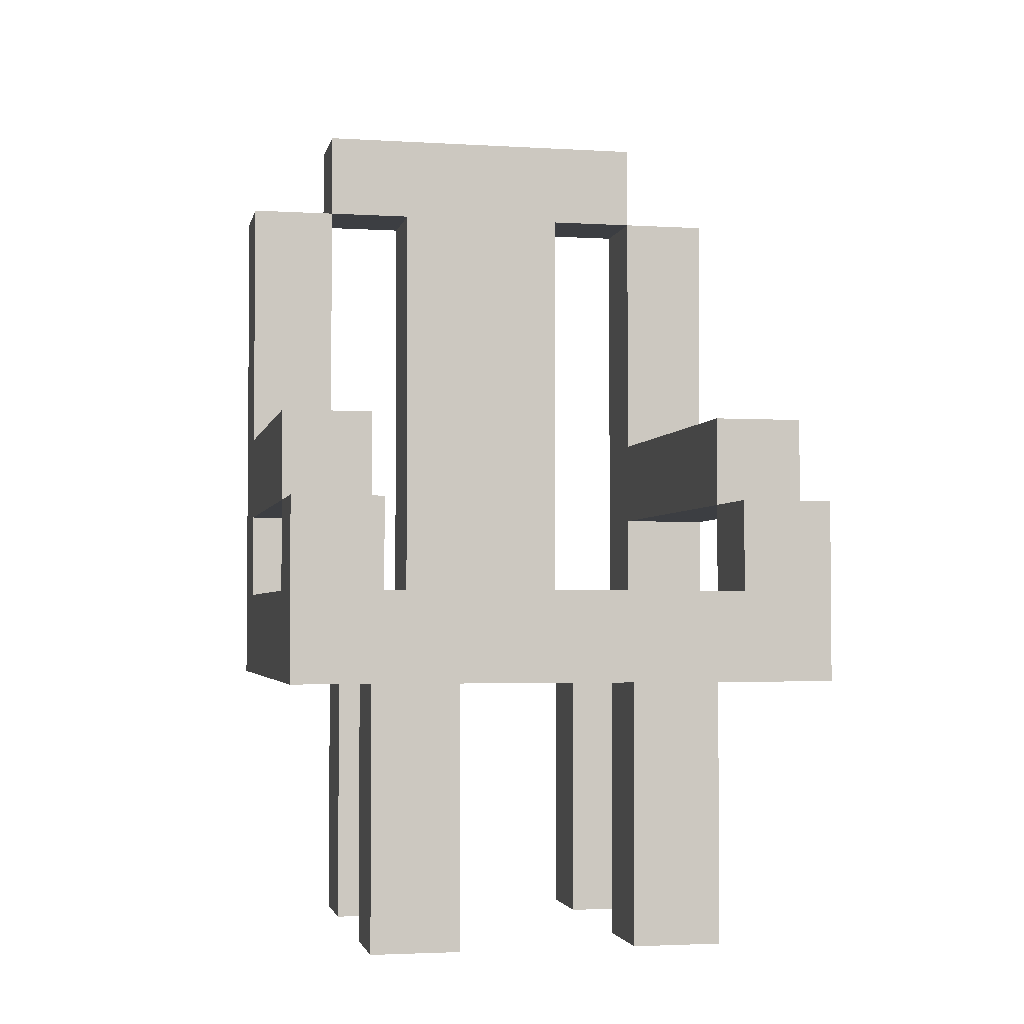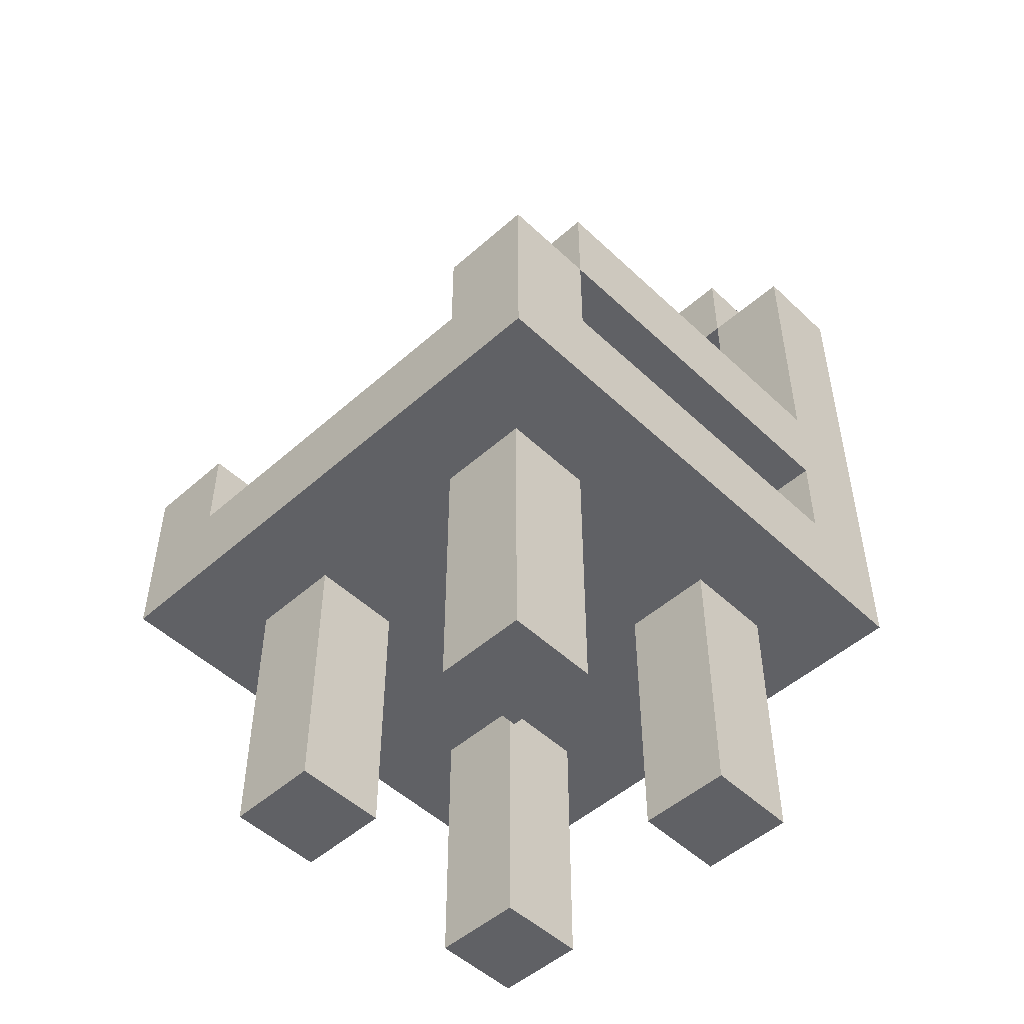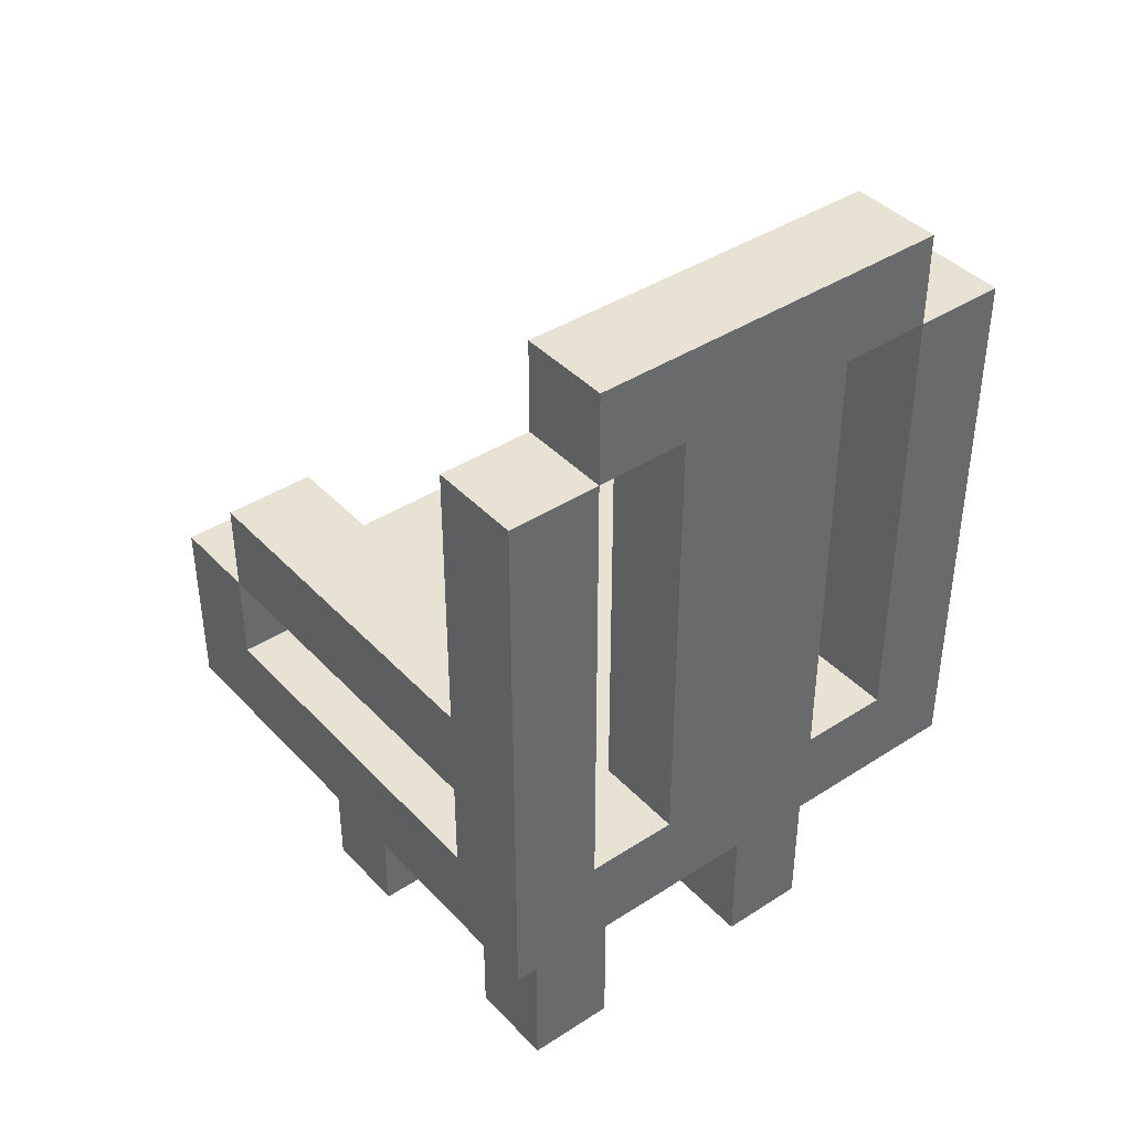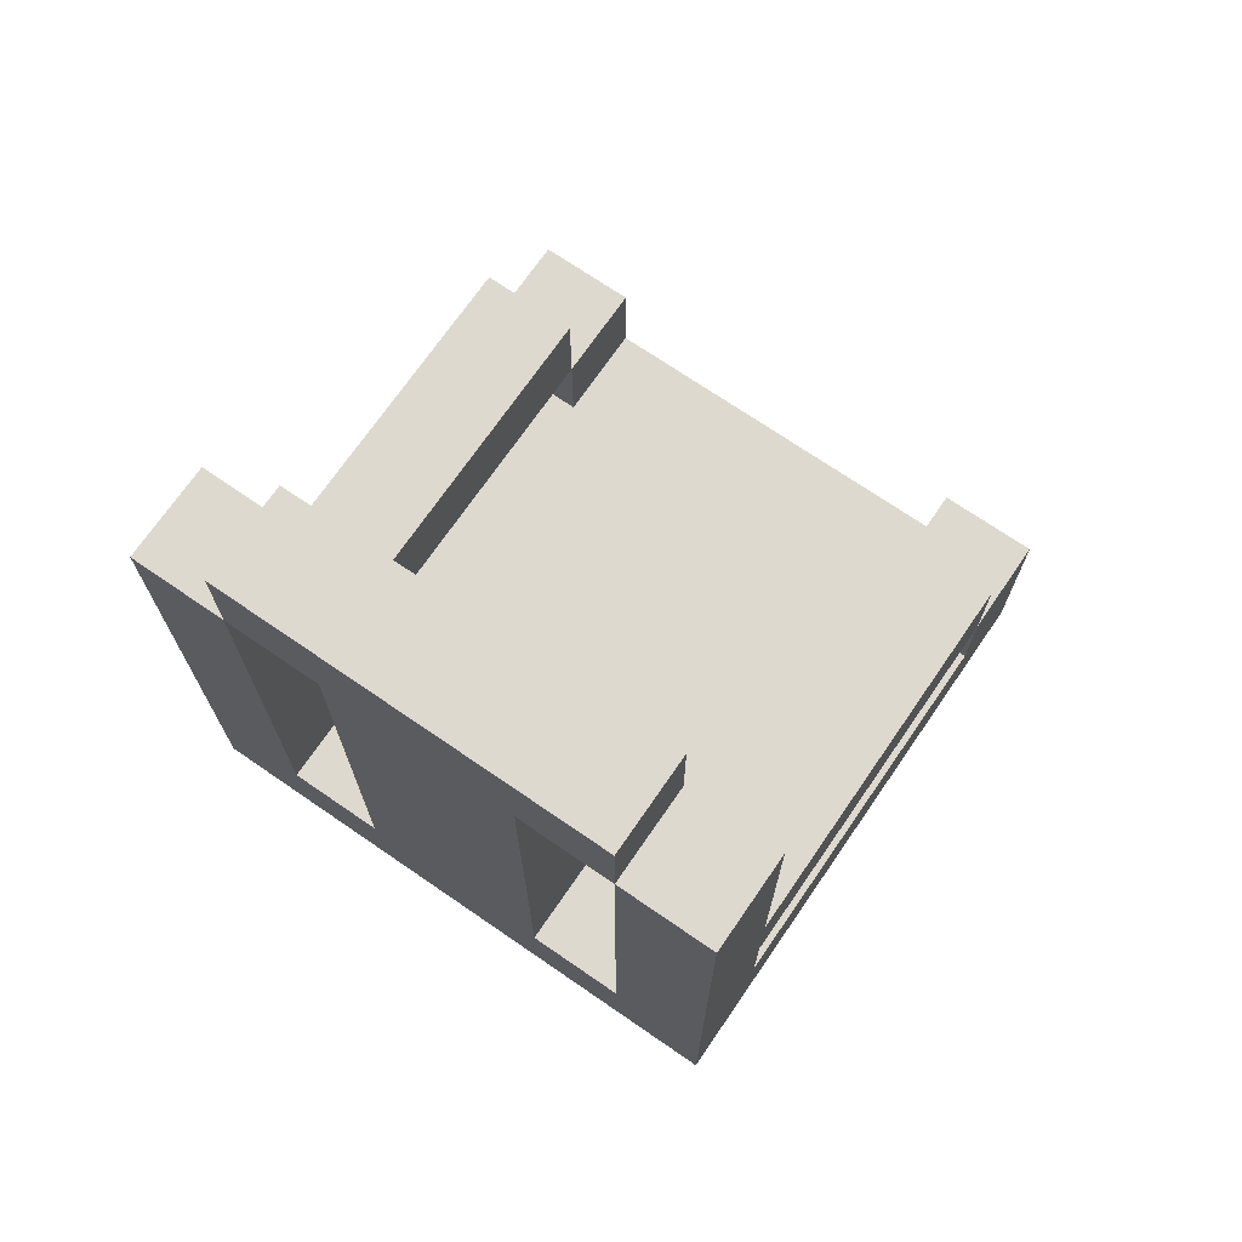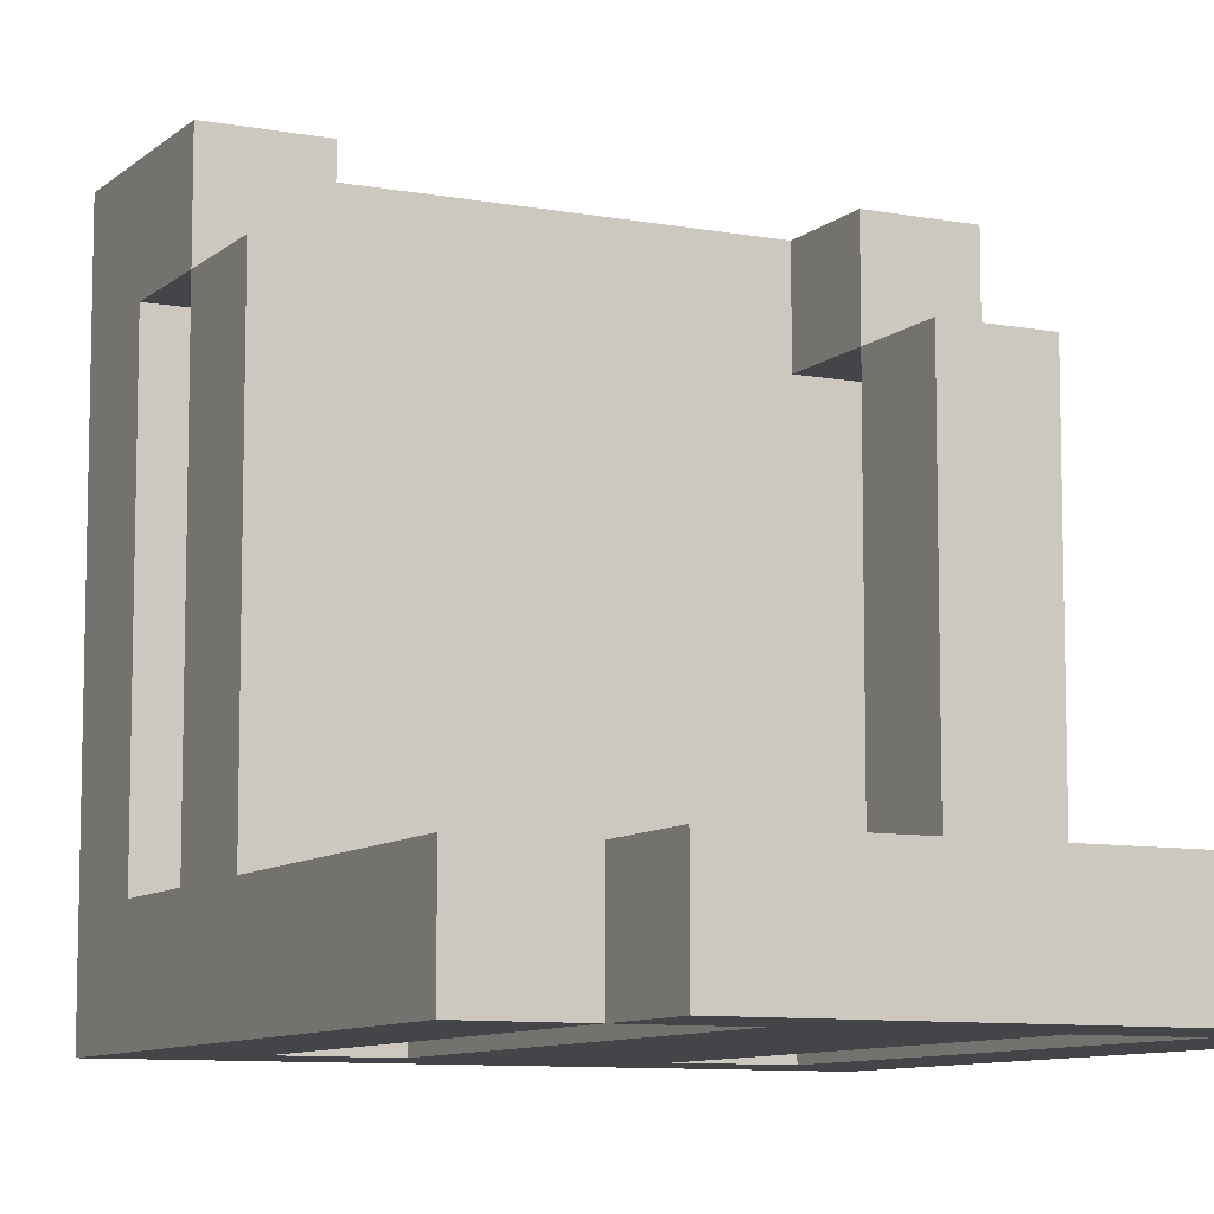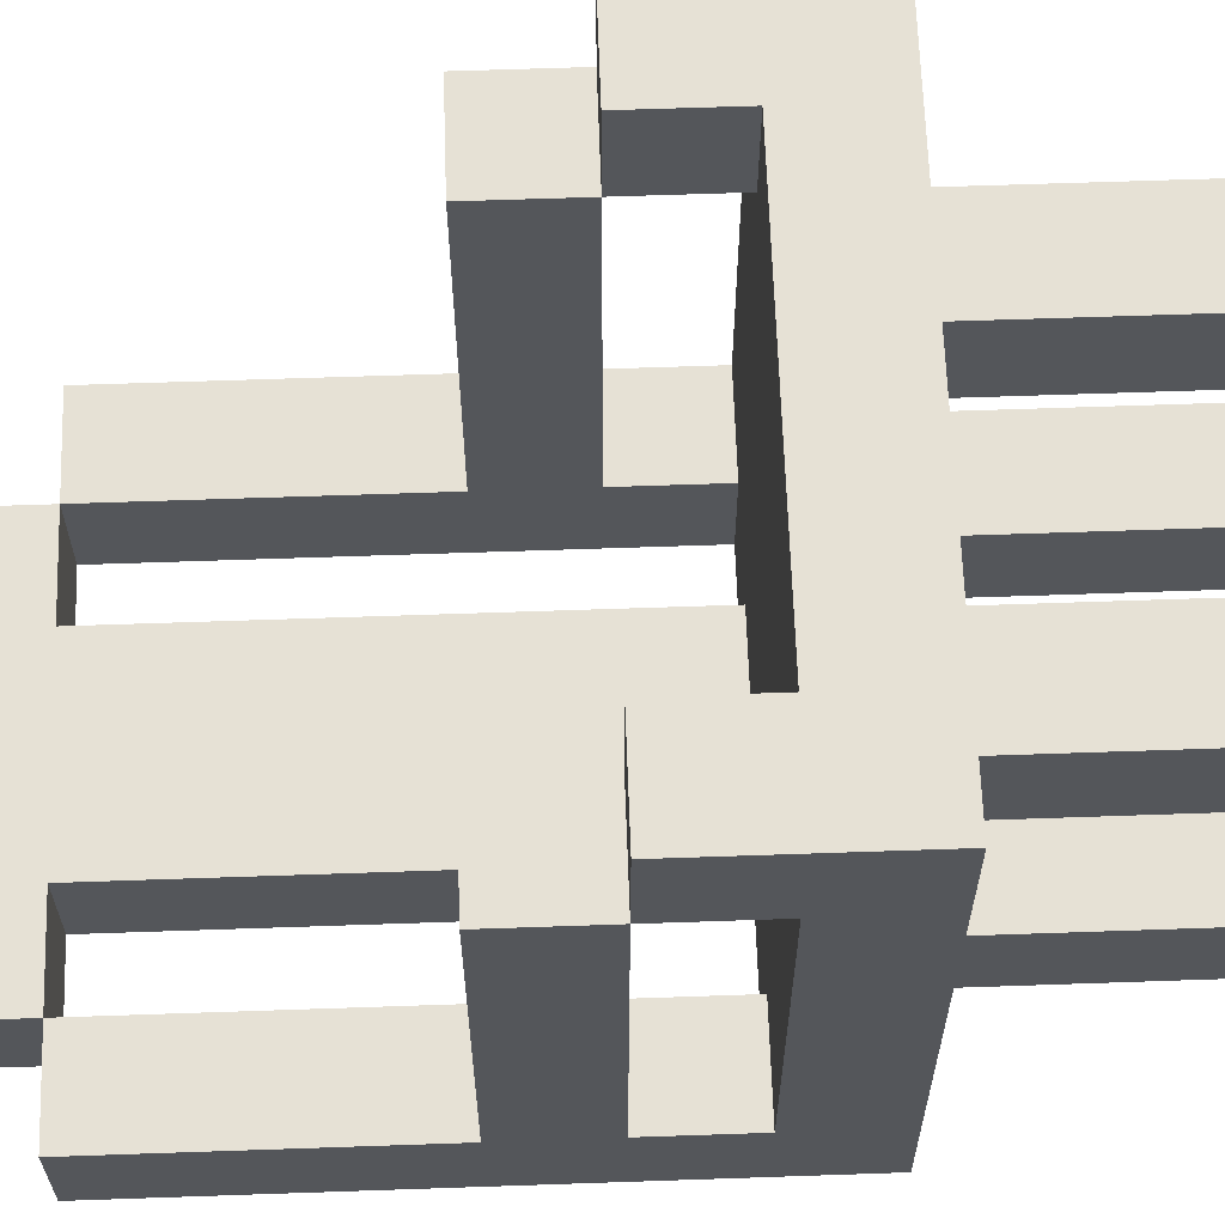
<metadata>
{"format":"obj","ext":"obj","renderer":"f3d","projection":"perspective","resolution":1024,"background":"white","views":[{"elev":-3.0,"azim":-11.6,"up":"+Y"},{"elev":-50.2,"azim":44.1,"up":"+Y"},{"elev":40.6,"azim":141.6,"up":"+Y"},{"elev":71.4,"azim":-145.5,"up":"+Y"},{"elev":-9.0,"azim":153.6,"up":"+Z"},{"elev":64.1,"azim":-92.0,"up":"+Z"}]}
</metadata>
<code>
v -3 3 10
v -3 3 4
v -3 4 10
v -3 4 9
v -3 4 5
v -3 4 4
v -3 5 10
v -3 5 9
v -3 5 5
v -3 6 9
v -3 6 5
v -3 9 5
v -3 9 4
v -2 0 9
v -2 0 8
v -2 0 6
v -2 0 5
v -2 3 9
v -2 3 8
v -2 3 6
v -2 3 5
v -2 9 5
v -2 9 4
v -2 10 5
v -2 10 4
v -1 4 5
v -1 4 4
v -1 9 5
v -1 9 4
v 1 0 9
v 1 0 8
v 1 0 6
v 1 0 5
v 1 3 9
v 1 3 8
v 1 3 6
v 1 3 5
v 2 4 10
v 2 4 9
v 2 4 5
v 2 4 4
v 2 5 10
v 2 5 9
v 2 5 5
v 2 6 9
v 2 6 5
v 2 9 5
v 2 9 4
v -2 4 10
v -2 4 9
v -2 4 5
v -2 4 4
v -2 5 10
v -2 5 9
v -2 5 5
v -2 6 9
v -2 6 5
v -2 9 5
v -2 9 4
v -1 0 9
v -1 0 8
v -1 0 6
v -1 0 5
v -1 3 9
v -1 3 8
v -1 3 6
v -1 3 5
v 1 4 5
v 1 4 4
v 1 9 5
v 1 9 4
v 2 0 9
v 2 0 8
v 2 0 6
v 2 0 5
v 2 3 9
v 2 3 8
v 2 3 6
v 2 3 5
v 2 9 5
v 2 9 4
v 2 10 5
v 2 10 4
v 3 3 10
v 3 3 4
v 3 4 10
v 3 4 9
v 3 4 5
v 3 4 4
v 3 5 10
v 3 5 9
v 3 5 5
v 3 6 9
v 3 6 5
v 3 9 5
v 3 9 4
v -3 3 10
v -3 4 10
v -3 5 10
v -2 4 10
v -2 5 10
v 2 4 10
v 2 5 10
v 3 3 10
v 3 4 10
v 3 5 10
v -3 5 9
v -3 6 9
v -2 0 9
v -2 3 9
v -2 5 9
v -2 6 9
v -1 0 9
v -1 3 9
v 1 0 9
v 1 3 9
v 2 0 9
v 2 3 9
v 2 5 9
v 2 6 9
v 3 5 9
v 3 6 9
v -2 0 6
v -2 3 6
v -1 0 6
v -1 3 6
v 1 0 6
v 1 3 6
v 2 0 6
v 2 3 6
v -3 4 5
v -3 5 5
v -3 6 5
v -3 9 5
v -2 4 5
v -2 5 5
v -2 6 5
v -2 9 5
v -2 10 5
v -1 4 5
v -1 9 5
v 1 4 5
v 1 9 5
v 2 4 5
v 2 5 5
v 2 6 5
v 2 9 5
v 2 10 5
v 3 4 5
v 3 5 5
v 3 6 5
v 3 9 5
v -3 4 9
v -3 5 9
v -2 4 9
v -2 5 9
v 2 4 9
v 2 5 9
v 3 4 9
v 3 5 9
v -2 0 8
v -2 3 8
v -1 0 8
v -1 3 8
v 1 0 8
v 1 3 8
v 2 0 8
v 2 3 8
v -2 0 5
v -2 3 5
v -1 0 5
v -1 3 5
v 1 0 5
v 1 3 5
v 2 0 5
v 2 3 5
v -3 3 4
v -3 4 4
v -3 9 4
v -2 4 4
v -2 9 4
v -2 10 4
v -1 4 4
v -1 9 4
v 1 4 4
v 1 9 4
v 2 4 4
v 2 9 4
v 2 10 4
v 3 3 4
v 3 4 4
v 3 9 4
v -2 0 9
v -1 0 9
v 1 0 9
v 2 0 9
v -2 0 8
v -1 0 8
v 1 0 8
v 2 0 8
v -2 0 6
v -1 0 6
v 1 0 6
v 2 0 6
v -2 0 5
v -1 0 5
v 1 0 5
v 2 0 5
v -3 3 10
v 3 3 10
v -2 3 9
v -1 3 9
v 1 3 9
v 2 3 9
v -2 3 8
v -1 3 8
v 1 3 8
v 2 3 8
v -2 3 6
v -1 3 6
v 1 3 6
v 2 3 6
v -2 3 5
v -1 3 5
v 1 3 5
v 2 3 5
v -3 3 4
v 3 3 4
v -3 5 9
v -2 5 9
v 2 5 9
v 3 5 9
v -3 5 5
v -2 5 5
v 2 5 5
v 3 5 5
v -2 9 5
v -1 9 5
v 1 9 5
v 2 9 5
v -2 9 4
v -1 9 4
v 1 9 4
v 2 9 4
v -2 4 10
v 2 4 10
v -3 4 9
v -2 4 9
v 2 4 9
v 3 4 9
v -3 4 5
v -2 4 5
v -1 4 5
v 1 4 5
v 2 4 5
v 3 4 5
v -2 4 4
v -1 4 4
v 1 4 4
v 2 4 4
v -3 5 10
v -2 5 10
v 2 5 10
v 3 5 10
v -3 5 9
v -2 5 9
v 2 5 9
v 3 5 9
v -3 6 9
v -2 6 9
v 2 6 9
v 3 6 9
v -3 6 5
v -2 6 5
v 2 6 5
v 3 6 5
v -3 9 5
v -2 9 5
v 2 9 5
v 3 9 5
v -3 9 4
v -2 9 4
v 2 9 4
v 3 9 4
v -2 10 5
v 2 10 5
v -2 10 4
v 2 10 4
f 3 2 1
f 4 2 3
f 5 2 4
f 6 2 5
f 7 4 3
f 8 4 7
f 9 6 5
f 10 9 8
f 11 6 9
f 11 9 10
f 12 6 11
f 13 6 12
f 18 15 14
f 19 15 18
f 20 17 16
f 21 17 20
f 24 23 22
f 25 23 24
f 28 27 26
f 29 27 28
f 34 31 30
f 35 31 34
f 36 33 32
f 37 33 36
f 42 39 38
f 43 39 42
f 44 41 40
f 45 44 43
f 46 41 44
f 46 44 45
f 47 41 46
f 48 41 47
f 49 50 53
f 53 50 54
f 51 52 55
f 54 55 56
f 55 52 57
f 56 55 57
f 57 52 58
f 58 52 59
f 60 61 64
f 64 61 65
f 62 63 66
f 66 63 67
f 68 69 70
f 70 69 71
f 72 73 76
f 76 73 77
f 74 75 78
f 78 75 79
f 80 81 82
f 82 81 83
f 84 85 86
f 86 85 87
f 87 85 88
f 88 85 89
f 86 87 90
f 90 87 91
f 88 89 92
f 91 92 93
f 92 89 94
f 93 92 94
f 94 89 95
f 95 89 96
f 100 98 97
f 100 99 98
f 101 99 100
f 102 100 97
f 104 102 97
f 105 103 102
f 105 102 104
f 106 103 105
f 111 108 107
f 112 108 111
f 113 110 109
f 114 110 113
f 117 116 115
f 118 116 117
f 121 120 119
f 122 120 121
f 125 124 123
f 126 124 125
f 129 128 127
f 130 128 129
f 135 132 131
f 136 132 135
f 137 134 133
f 138 134 137
f 141 139 138
f 142 141 140
f 143 139 141
f 143 141 142
f 147 139 143
f 148 139 147
f 149 145 144
f 150 145 149
f 151 147 146
f 152 147 151
f 153 154 155
f 155 154 156
f 157 158 159
f 159 158 160
f 161 162 163
f 163 162 164
f 165 166 167
f 167 166 168
f 169 170 171
f 171 170 172
f 173 174 175
f 175 174 176
f 177 178 180
f 178 179 180
f 180 179 181
f 177 180 183
f 181 182 184
f 177 183 185
f 183 184 185
f 184 182 186
f 185 184 186
f 177 185 187
f 186 182 188
f 188 182 189
f 177 187 190
f 187 188 191
f 190 187 191
f 191 188 192
f 197 194 193
f 198 194 197
f 199 196 195
f 200 196 199
f 205 202 201
f 206 202 205
f 207 204 203
f 208 204 207
f 211 210 209
f 212 210 211
f 213 210 212
f 214 210 213
f 215 211 209
f 216 213 212
f 217 213 216
f 218 210 214
f 219 217 216
f 219 218 217
f 219 215 209
f 219 216 215
f 220 218 219
f 221 218 220
f 222 210 218
f 222 218 221
f 223 219 209
f 224 221 220
f 225 221 224
f 226 210 222
f 227 223 209
f 227 226 225
f 227 225 224
f 227 224 223
f 228 210 226
f 228 226 227
f 233 230 229
f 234 230 233
f 235 232 231
f 236 232 235
f 241 238 237
f 242 238 241
f 243 240 239
f 244 240 243
f 245 246 248
f 248 246 249
f 247 248 251
f 249 250 251
f 248 249 251
f 251 250 252
f 252 250 253
f 253 250 254
f 254 250 255
f 255 250 256
f 252 253 257
f 257 253 258
f 254 255 259
f 259 255 260
f 261 262 265
f 265 262 266
f 263 264 267
f 267 264 268
f 269 270 273
f 273 270 274
f 271 272 275
f 275 272 276
f 277 278 281
f 281 278 282
f 279 280 283
f 283 280 284
f 285 286 287
f 287 286 288

</code>
